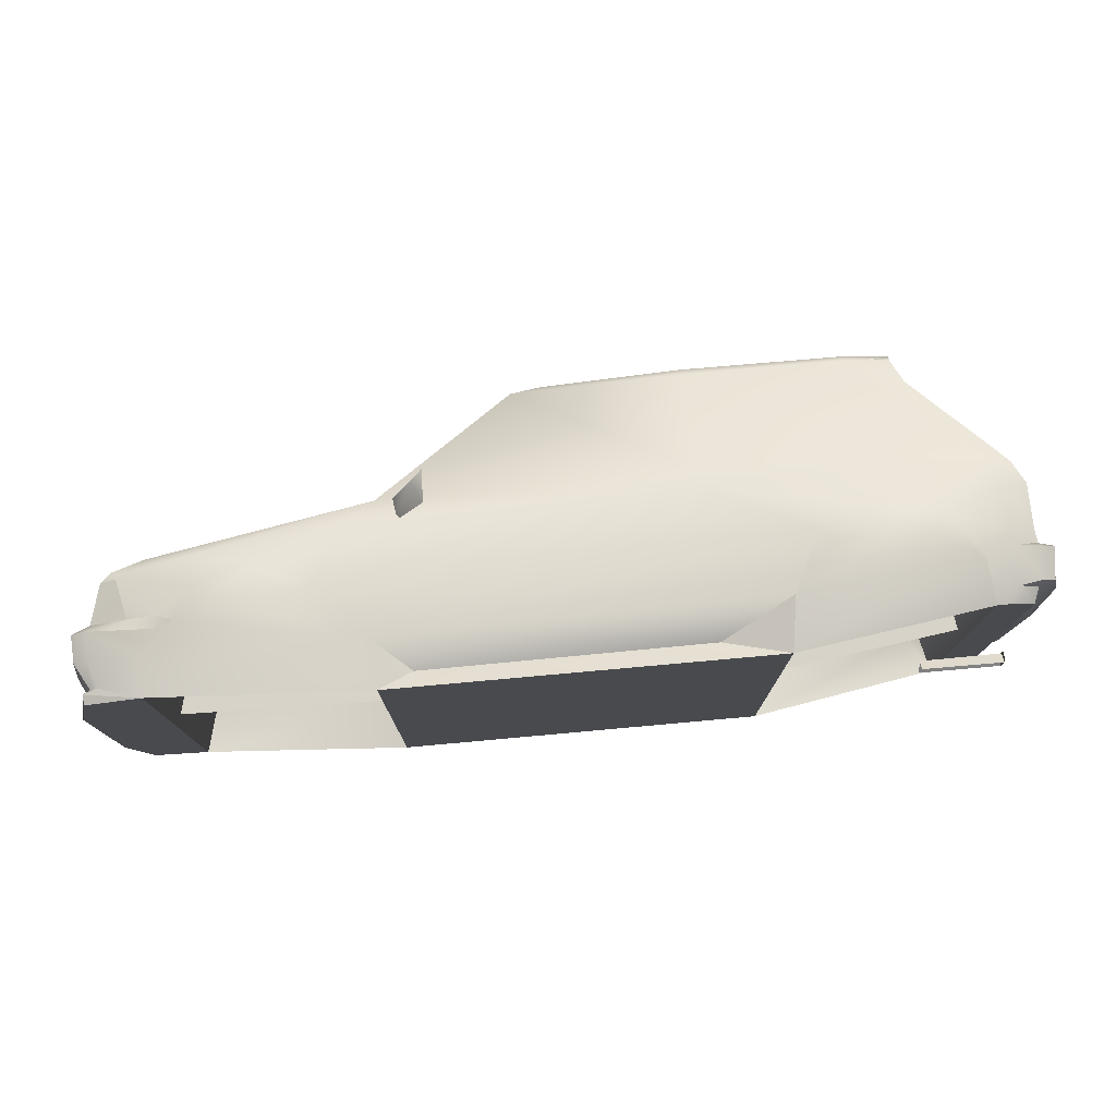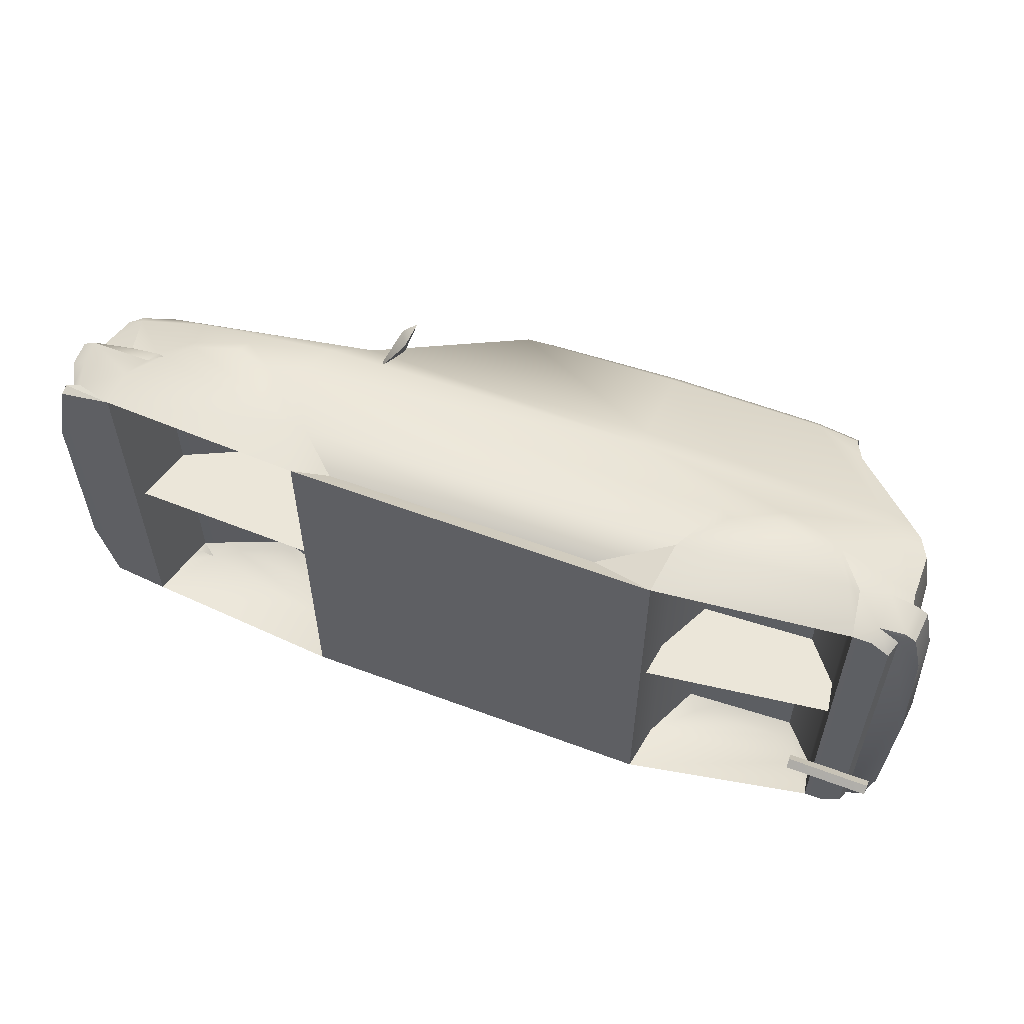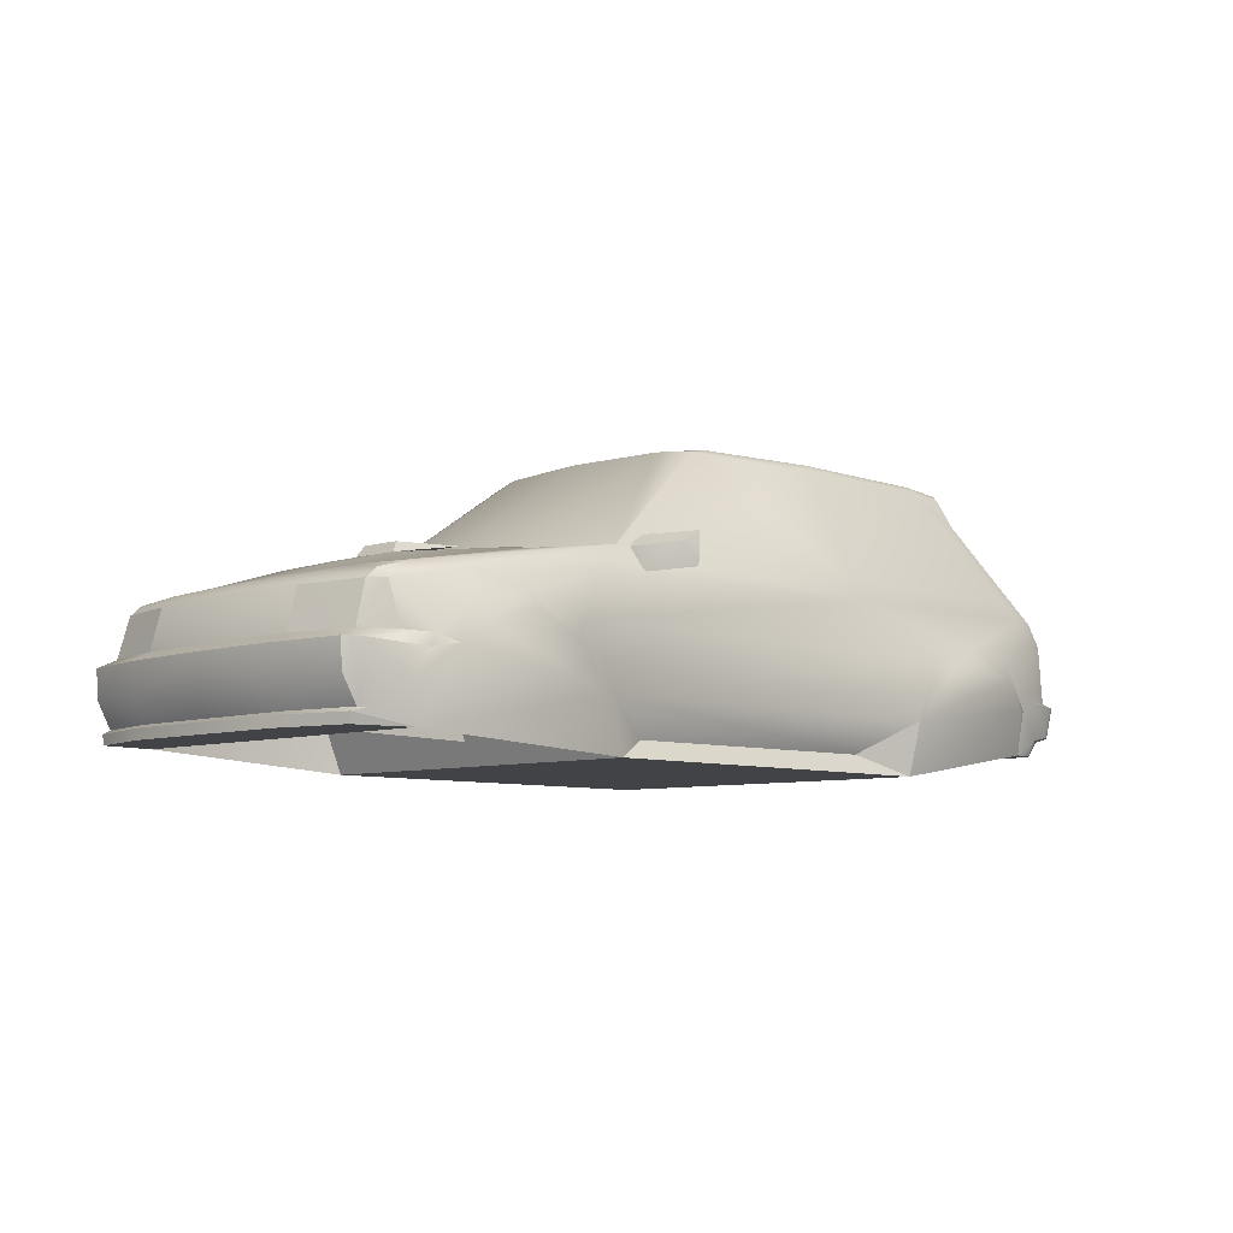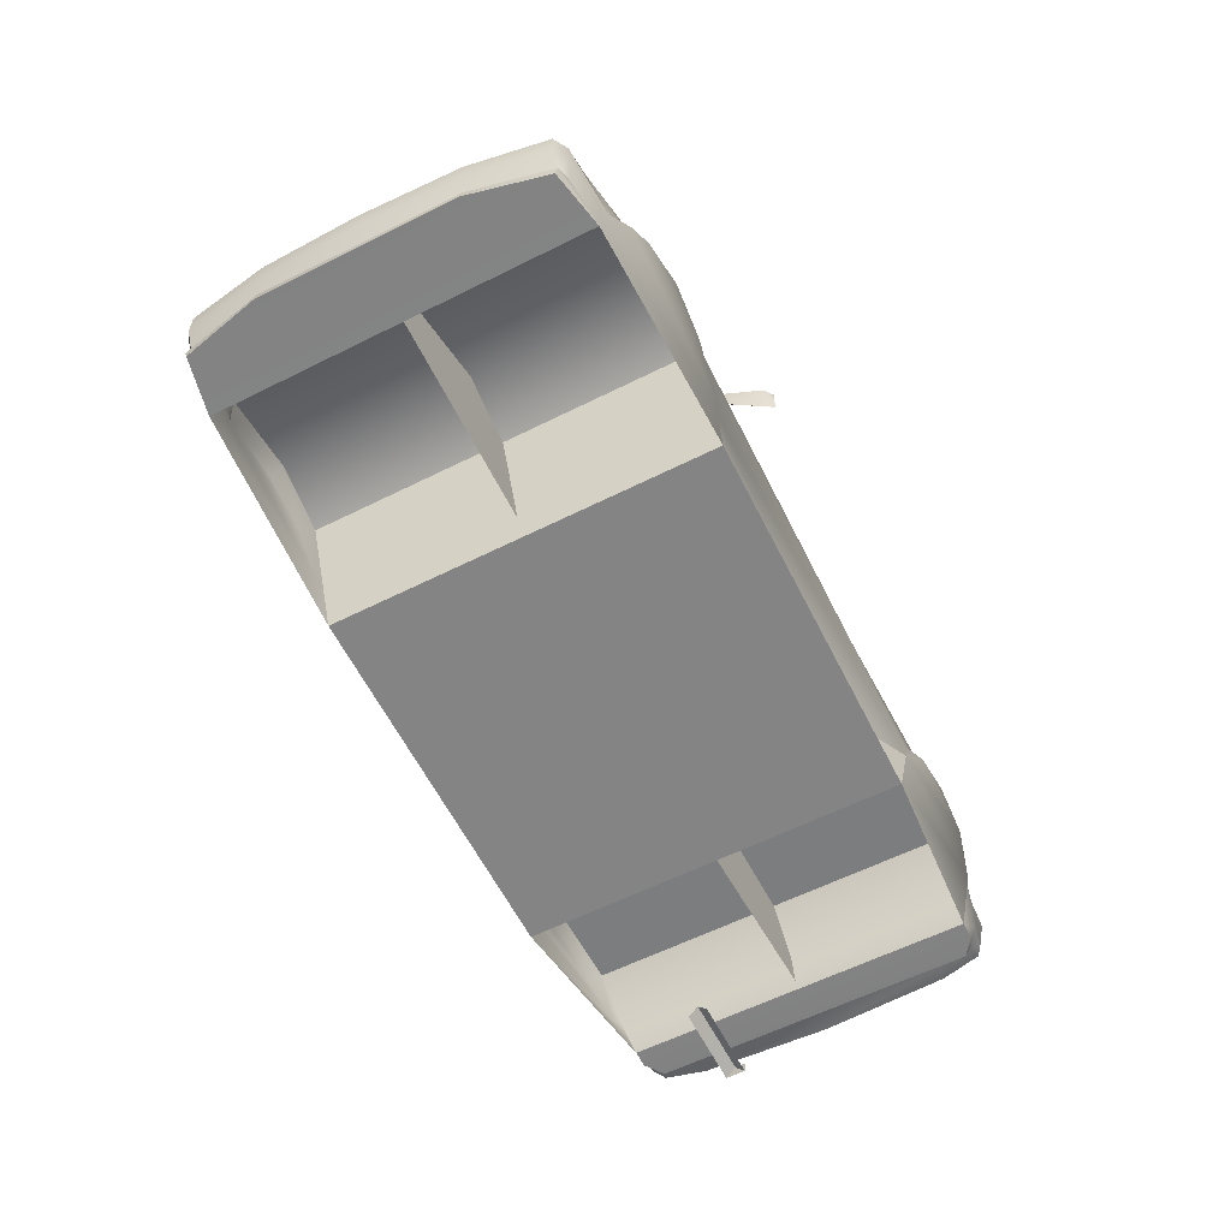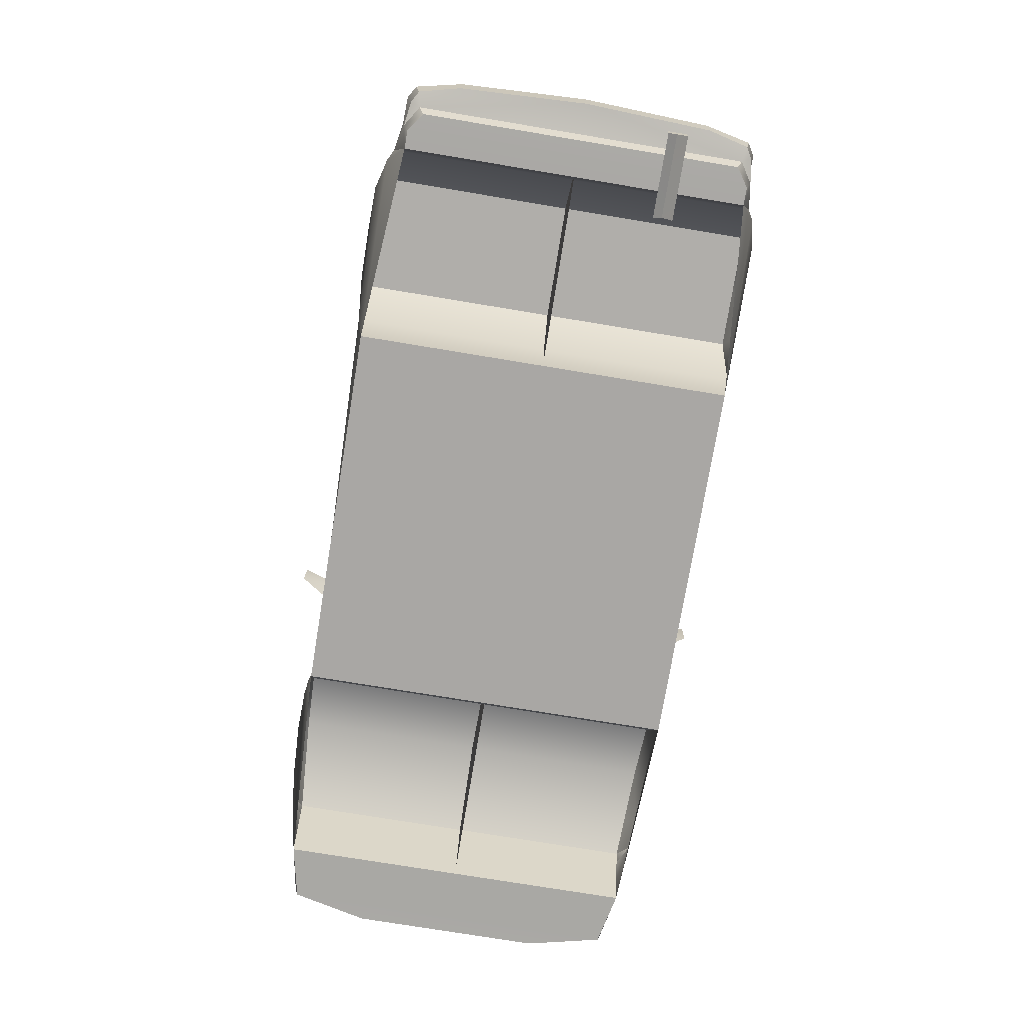
<metadata>
{"format":"obj","ext":"obj","renderer":"f3d","projection":"perspective","resolution":1024,"background":"white","views":[{"elev":77.1,"azim":174.5,"up":"+Y"},{"elev":57.0,"azim":-159.0,"up":"+Y"},{"elev":-7.1,"azim":135.9,"up":"+Z"},{"elev":-61.1,"azim":116.9,"up":"+Z"},{"elev":-75.1,"azim":-99.4,"up":"+Z"}]}
</metadata>
<code>
o t271n
v 73.37 0 -12.27
v 73.54 0 -8.097
v 70.87 0 -6.733
v 69.2 0 -0.6634
v 67.38 0 0.9732
v 61.17 0 2.776
v 33.57 0 8.445
v 32.06 0 8.221
v 8.361 0 24.46
v 2.204 0 25.69
v -20.71 0 26.48
v -45.28 0 26.07
v -50.3 0 25.15
v -66.03 0 7.783
v -70.74 0 1.168
v -70.72 0 -5.992
v -70.96 0 -7.99
v -73.5 0 -8.652
v -73 0 -13.48
v -31.22 29.92 -21.05
v 27.89 29.98 -20.7
v 31.55 30.76 -12.79
v 36.91 31.52 -5.846
v 44.56 31.88 -3.08
v 52.06 31.4 -5.077
v 56 30.76 -8.067
v 61.19 28.78 -18.43
v 69.74 26.97 -18.4
v 70.95 27.05 -12.26
v 71.12 27.05 -8.038
v 68.45 26.33 -6.791
v 66.78 26.03 -0.6634
v 53.69 28.62 1.538
v 31.74 29.65 3.448
v -62.73 27.42 4.899
v -68.4 27.05 1.168
v -68.38 27.55 -5.992
v -68.6 27.55 -7.99
v -71 27.55 -8.652
v -70.5 26.77 -13.48
v -68.12 26.28 -14.2
v -67.3 25.49 -16.49
v -58.68 30.44 -9.87
v -53.52 31.94 -5.32
v -46.19 32.2 -3.518
v -38.58 32.05 -5.875
v -32.41 31.11 -12.79
v 72.48 15.02 -18.42
v 72.93 14.96 -12.27
v 73.1 15 -8.097
v 70.43 15.13 -6.733
v 68.76 15.07 -0.6634
v 66.83 15.08 0.9732
v 60.71 15.12 2.668
v 30.68 15.15 8.036
v 32.27 12.72 8.251
v 6.958 15.23 24.36
v 1.405 15.23 25.35
v -20.71 15.24 26.31
v -45.14 15.23 25.89
v -50.19 15.23 24.98
v -65.43 20.04 7.783
v -69.91 20.23 -7.99
v -72.6 20.23 -8.652
v -72.1 20.34 -13.48
v 60.22 26.58 2.123
v 26.37 27.08 7.608
v 5.205 20.15 24.02
v 0.6066 19.45 24.87
v -20.71 19.44 25.6
v -45.31 19.22 25.42
v -50.19 19.42 24.5
v -64.19 25.38 7.822
v 65.15 26.09 0.7882
v -46.17 30.61 -0.9361
v -36.87 30.4 -3.693
v -55.09 30.4 -2.885
v -60.43 29.55 -9.636
v 44.53 30.28 -0.42
v 53.36 29.29 -2.875
v 58.11 28.97 -6.83
v 34.73 30.4 -3.333
v 28.98 29.96 -12.77
v 22.65 27.79 -18.08
v -21.33 27.79 -18.13
v -64.34 27.55 -16.53
v -20.9 27.61 7.763
v -21.08 29.23 4.422
v -61.48 27.58 -16.53
v 69.77 27.38 -16.89
v 72.41 15.07 -16.84
v 68.74 27.14 -16.28
v 71.02 14.99 -16.3
v 67.58 27.83 -16.29
v 68.73 28.29 -12.24
v 62.85 28.05 -6.713
v 69.04 28.29 -8.038
v 64.34 27.25 -0.5077
v -64.72 28.17 1.187
v -66.67 26.5 4.792
v -64.87 28.79 -5.973
v -64.87 28.83 -8.077
v -64.88 28.34 -14.11
v -69.71 20.27 1.168
v -67.72 20.34 4.743
v -69.71 20.33 -5.992
v -69.13 28.64 -8.691
v -68.77 27.77 -13.44
v -20.74 20.25 24.53
v -60.23 26.28 7.763
v -45.67 19.93 24.53
v 61.13 28.93 -12.36
v 59.04 28.96 -8.623
v -32.41 -31.11 -12.79
v -31.22 -29.92 -21.05
v -61.48 -27.58 -16.53
v 27.89 -29.98 -20.7
v 61.19 -28.78 -18.43
v -36.87 -30.4 -3.693
v 58.11 -28.97 -6.83
v 69.74 -26.97 -18.4
v -55.09 -30.4 -2.885
v -64.34 -27.55 -16.53
v -60.43 -29.55 -9.636
v -67.3 -25.49 -16.49
v 72.48 -15.02 -18.42
v 34.73 -30.4 -3.333
v 44.53 -30.28 -0.42
v -71.03 -13.35 -16.57
v -70.84 -13.38 -18.49
v -70.85 -16.53 -18.52
v -71.05 -16.54 -16.55
v -57.38 -16.53 -18.4
v -57.41 -14.93 -16.72
v -70.94 -14.93 -16.74
v -57.37 -13.38 -18.35
v 39.48 10.49 7.793
v 49.64 9.976 7.413
v 50.56 10.69 5.864
v 39.58 3.02 7.793
v 49.64 3.429 7.52
v 50.56 2.698 5.981
v -63.21 0 -14.46
v -61.1 0 -0.5173
v -33.78 0 -0.0301
v -29.64 0 -18.85
v 26.71 0 -17.36
v 29.93 0 1.957
v 59.91 0 0.9928
v 63.29 0 -16.37
v -52.8 -0.04881 25.52
v 23.94 27.45 3.984
v 24 26.36 7.617
v 21.38 27.09 9.468
v 18.83 35.17 9.439
v 20.76 34.28 8.017
v 19.01 35.18 4.578
v 52.5 0 5.513
v 52.02 12.07 5.513
v -52.72 15.24 25.31
v -52.57 18.71 24.85
v -53.91 21.07 20.12
v -52.36 19.61 24.01
v -68.58 0 4.763
v -68.6 -27.55 -7.99
v -68.38 -27.55 -5.992
v -69.71 -20.33 -5.992
v -69.91 -20.23 -7.99
v -69.71 -20.27 1.168
v -67.72 -20.34 4.743
v -66.67 -26.5 4.792
v -64.19 -25.38 7.822
v -65.43 -20.04 7.783
v -52.72 -15.24 25.31
v -52.57 -18.71 24.85
v -50.19 -19.42 24.5
v -53.91 -21.07 20.12
v -50.19 -15.23 24.98
v -52.36 -19.61 24.01
v -45.67 -19.93 24.53
v -45.31 -19.22 25.42
v -45.14 -15.23 25.89
v -72.1 -20.34 -13.48
v 30.68 -15.15 8.036
v 32.27 -12.72 8.251
v 60.71 -15.12 2.668
v 52.02 -12.07 5.513
v 18.83 -35.14 9.439
v 20.76 -34.25 8.017
v 24 -26.33 7.617
v 21.38 -27.06 9.478
v 19.01 -35.15 4.588
v 23.94 -27.42 3.984
v 56 -30.76 -8.067
v 31.55 -30.76 -12.79
v 28.98 -29.96 -12.77
v 22.65 -27.79 -18.08
v -58.68 -30.44 -9.87
v -53.52 -31.94 -5.32
v -38.58 -32.05 -5.875
v -46.19 -32.2 -3.518
v -46.17 -30.61 -0.9361
v 61.13 -28.93 -12.36
v 59.04 -28.96 -8.623
v 53.36 -29.29 -2.875
v 52.06 -31.4 -5.077
v 44.56 -31.88 -3.08
v 36.91 -31.52 -5.846
v -68.12 -26.28 -14.2
v -21.33 -27.79 -18.13
v 69.04 -28.29 -8.038
v 62.85 -28.05 -6.713
v 69.77 -27.38 -16.89
v 67.58 -27.83 -16.29
v 68.73 -28.29 -12.24
v 71.12 -27.05 -8.038
v 68.45 -26.33 -6.791
v -64.72 -28.17 1.187
v -64.87 -28.79 -5.973
v -20.74 -20.25 24.53
v -20.71 -19.44 25.6
v -60.23 -26.28 7.763
v -62.73 -27.42 4.899
v -20.9 -27.61 7.763
v -21.08 -29.23 4.422
v 5.205 -20.15 24.02
v 0.6066 -19.45 24.87
v -69.13 -28.64 -8.691
v -64.87 -28.83 -8.077
v -71 -27.55 -8.652
v -70.5 -26.77 -13.48
v -68.77 -27.77 -13.44
v -68.4 -27.05 1.168
v -64.88 -28.34 -14.11
v 66.78 -26.03 -0.6634
v 64.34 -27.25 -0.5077
v 65.15 -26.09 0.7882
v 60.22 -26.58 2.123
v 53.69 -28.62 1.538
v 68.74 -27.14 -16.28
v 70.95 -27.05 -12.26
v 72.93 -14.96 -12.27
v 71.02 -14.99 -16.3
v 72.41 -15.07 -16.84
v 31.74 -29.65 3.448
v 26.37 -27.08 7.608
v 68.76 -15.07 -0.6634
v 66.83 -15.08 0.9732
v 6.958 -15.23 24.36
v 1.405 -15.23 25.35
v -20.71 -15.24 26.31
v 73.1 -15 -8.097
v 70.43 -15.13 -6.733
v -72.6 -20.23 -8.652
v 71.02 0 -16.3
v 68.49 26.33 -6.791
v 66.82 26.03 -0.6634
v 70.47 15.13 -6.733
v 68.8 15.07 -0.6634
v 62.89 28.05 -6.713
v 64.38 27.25 -0.5077
v 62.89 -28.05 -6.713
v 68.49 -26.33 -6.791
v 66.82 -26.03 -0.6634
v 64.38 -27.25 -0.5077
v 68.8 -15.07 -0.6634
v 70.47 -15.13 -6.733
f 115 21 117
f 115 47 20
f 114 76 47
f 119 77 76
f 124 77 122
f 116 78 124
f 21 127 117
f 82 128 127
f 79 120 128
f 81 118 120
f 27 121 118
f 28 126 121
f 116 86 89
f 123 42 86
f 143 145 146
f 147 149 150
f 217 236 212
f 235 236 217
f 98 31 96
f 98 32 31
f 34 33 79
f 82 34 79
f 75 88 76
f 35 88 75
f 93 255 91
f 92 90 94
f 74 32 98
f 78 103 102
f 77 101 99
f 81 97 113
f 95 94 112
f 112 94 27
f 90 28 27
f 94 90 27
f 81 96 97
f 85 20 47
f 24 25 23
f 81 113 26
f 26 112 27
f 26 113 112
f 46 76 47
f 89 78 43
f 89 43 20
f 156 157 155
f 141 140 142
f 138 139 137
f 163 111 162
f 162 72 163
f 239 245 128
f 245 127 128
f 225 202 119
f 225 223 202
f 213 240 214
f 235 237 236
f 234 124 229
f 219 122 218
f 211 120 204
f 214 215 203
f 214 203 118
f 121 213 118
f 213 214 118
f 212 120 211
f 115 210 114
f 206 207 208
f 204 120 194
f 203 194 118
f 204 194 203
f 119 200 114
f 124 116 198
f 198 116 115
f 192 189 188
f 180 179 177
f 176 177 179
f 161 163 72
f 179 175 176
f 41 209 19
f 255 244 91
f 255 243 244
f 217 247 235
f 31 52 51
f 83 76 82
f 119 196 127
f 64 40 65
f 64 19 18
f 63 39 64
f 17 64 18
f 62 164 14
f 61 14 13
f 11 60 12
f 11 58 59
f 10 57 58
f 9 55 57
f 6 53 54
f 5 52 53
f 4 51 52
f 30 51 50
f 3 50 51
f 29 50 49
f 2 49 50
f 62 72 73
f 60 70 71
f 69 59 58
f 68 58 57
f 67 57 55
f 67 33 34
f 66 55 54
f 74 54 53
f 32 53 52
f 83 85 47
f 85 21 20
f 88 67 34
f 87 68 67
f 33 80 79
f 82 88 34
f 77 35 75
f 91 28 90
f 126 91 244
f 93 29 49
f 93 90 92
f 255 242 243
f 97 29 95
f 92 95 29
f 81 98 96
f 66 98 33
f 78 101 77
f 100 99 36
f 37 99 101
f 37 102 38
f 102 108 107
f 41 108 103
f 103 42 41
f 103 89 86
f 106 36 37
f 105 36 104
f 108 39 107
f 107 38 102
f 109 69 68
f 88 110 87
f 87 111 109
f 35 73 110
f 110 72 111
f 71 109 111
f 31 97 96
f 112 97 95
f 22 25 26
f 22 82 23
f 23 79 24
f 25 79 80
f 26 80 81
f 46 75 76
f 44 75 45
f 43 77 44
f 44 46 47
f 43 47 20
f 21 83 22
f 27 22 26
f 154 157 152
f 156 152 157
f 154 156 155
f 138 140 141
f 138 142 139
f 7 159 56
f 159 6 54
f 55 159 54
f 8 56 55
f 111 161 71
f 13 160 61
f 12 160 151
f 60 161 160
f 105 73 100
f 164 104 15
f 104 16 15
f 16 63 17
f 38 106 37
f 65 41 19
f 231 254 183
f 19 254 18
f 230 168 254
f 17 254 168
f 164 173 14
f 14 178 13
f 11 182 251
f 11 250 10
f 10 249 9
f 9 184 8
f 6 248 5
f 5 247 4
f 4 253 3
f 216 253 217
f 3 252 2
f 241 252 216
f 2 242 1
f 173 176 178
f 182 221 251
f 227 251 221
f 226 250 227
f 246 249 226
f 246 239 238
f 238 184 246
f 186 237 248
f 235 248 237
f 196 210 197
f 117 210 115
f 246 225 245
f 224 226 220
f 239 205 236
f 127 225 119
f 223 122 202
f 244 121 126
f 241 243 242
f 213 243 240
f 211 241 216
f 215 240 241
f 120 236 205
f 238 236 237
f 219 124 122
f 171 218 223
f 166 218 233
f 229 166 165
f 229 232 234
f 232 209 234
f 234 125 123
f 234 116 124
f 167 233 169
f 233 170 169
f 230 232 228
f 228 165 230
f 227 220 226
f 222 225 224
f 224 180 222
f 172 223 222
f 176 222 180
f 181 220 221
f 211 217 212
f 203 211 204
f 195 206 208
f 125 41 42
f 195 127 196
f 128 208 207
f 206 128 207
f 194 205 206
f 200 202 201
f 202 199 201
f 122 198 199
f 200 199 114
f 114 198 115
f 117 196 197
f 118 195 117
f 192 191 193
f 189 193 190
f 189 191 188
f 187 7 185
f 187 6 158
f 184 187 185
f 185 8 184
f 180 175 179
f 174 12 151
f 175 182 174
f 170 172 173
f 164 169 170
f 16 169 15
f 16 168 167
f 165 167 168
f 49 255 93
f 178 151 13
f 61 161 72
f 175 178 176
f 209 183 19
f 130 134 136
f 134 131 133
f 130 132 129
f 261 256 260
f 261 257 256
f 263 265 262
f 264 265 263
f 256 259 258
f 263 266 264
f 115 20 21
f 115 114 47
f 114 119 76
f 119 122 77
f 124 78 77
f 116 89 78
f 21 82 127
f 82 79 128
f 79 81 120
f 81 27 118
f 27 28 121
f 28 48 126
f 116 123 86
f 123 125 42
f 143 144 145
f 147 148 149
f 217 253 247
f 31 32 52
f 83 47 76
f 119 114 196
f 64 39 40
f 64 65 19
f 63 38 39
f 17 63 64
f 62 105 164
f 61 62 14
f 11 59 60
f 11 10 58
f 10 9 57
f 9 8 55
f 6 5 53
f 5 4 52
f 4 3 51
f 30 31 51
f 3 2 50
f 29 30 50
f 2 1 49
f 62 61 72
f 60 59 70
f 69 70 59
f 68 69 58
f 67 68 57
f 67 66 33
f 66 67 55
f 74 66 54
f 32 74 53
f 83 84 85
f 85 84 21
f 88 87 67
f 87 109 68
f 33 98 80
f 82 76 88
f 77 99 35
f 91 48 28
f 126 48 91
f 93 92 29
f 93 91 90
f 255 1 242
f 97 30 29
f 92 94 95
f 81 80 98
f 66 74 98
f 78 102 101
f 100 35 99
f 37 36 99
f 37 101 102
f 102 103 108
f 41 40 108
f 103 86 42
f 103 78 89
f 106 104 36
f 105 100 36
f 108 40 39
f 107 39 38
f 109 70 69
f 88 35 110
f 87 110 111
f 35 100 73
f 110 73 72
f 71 70 109
f 31 30 97
f 112 113 97
f 22 23 25
f 22 83 82
f 23 82 79
f 25 24 79
f 26 25 80
f 46 45 75
f 44 77 75
f 43 78 77
f 44 45 46
f 43 44 47
f 21 84 83
f 27 21 22
f 154 155 157
f 156 153 152
f 154 153 156
f 138 137 140
f 138 141 142
f 7 158 159
f 159 158 6
f 55 56 159
f 8 7 56
f 111 163 161
f 13 151 160
f 12 60 160
f 60 71 161
f 105 62 73
f 164 105 104
f 104 106 16
f 16 106 63
f 38 63 106
f 65 40 41
f 231 230 254
f 19 183 254
f 230 165 168
f 17 18 254
f 164 170 173
f 14 173 178
f 11 12 182
f 11 251 250
f 10 250 249
f 9 249 184
f 6 186 248
f 5 248 247
f 4 247 253
f 216 252 253
f 3 253 252
f 241 242 252
f 2 252 242
f 173 172 176
f 182 181 221
f 227 250 251
f 226 249 250
f 246 184 249
f 246 245 239
f 238 186 184
f 186 238 237
f 235 247 248
f 196 114 210
f 117 197 210
f 246 224 225
f 224 246 226
f 239 128 205
f 127 245 225
f 223 218 122
f 244 213 121
f 241 240 243
f 213 244 243
f 211 215 241
f 215 214 240
f 120 212 236
f 238 239 236
f 219 229 124
f 171 233 218
f 166 219 218
f 229 219 166
f 229 228 232
f 232 231 209
f 234 209 125
f 234 123 116
f 167 166 233
f 233 171 170
f 230 231 232
f 228 229 165
f 227 221 220
f 222 223 225
f 224 220 180
f 172 171 223
f 176 172 222
f 181 180 220
f 211 216 217
f 203 215 211
f 195 194 206
f 125 209 41
f 195 208 127
f 128 127 208
f 206 205 128
f 194 120 205
f 200 119 202
f 202 122 199
f 122 124 198
f 200 201 199
f 114 199 198
f 117 195 196
f 118 194 195
f 192 188 191
f 189 192 193
f 189 190 191
f 187 158 7
f 187 186 6
f 184 186 187
f 185 7 8
f 180 181 175
f 174 182 12
f 175 181 182
f 170 171 172
f 164 15 169
f 16 167 169
f 16 17 168
f 165 166 167
f 49 1 255
f 178 174 151
f 61 160 161
f 175 174 178
f 209 231 183
f 130 135 134
f 134 135 131
f 130 131 132
f 256 257 259
f 263 267 266

</code>
